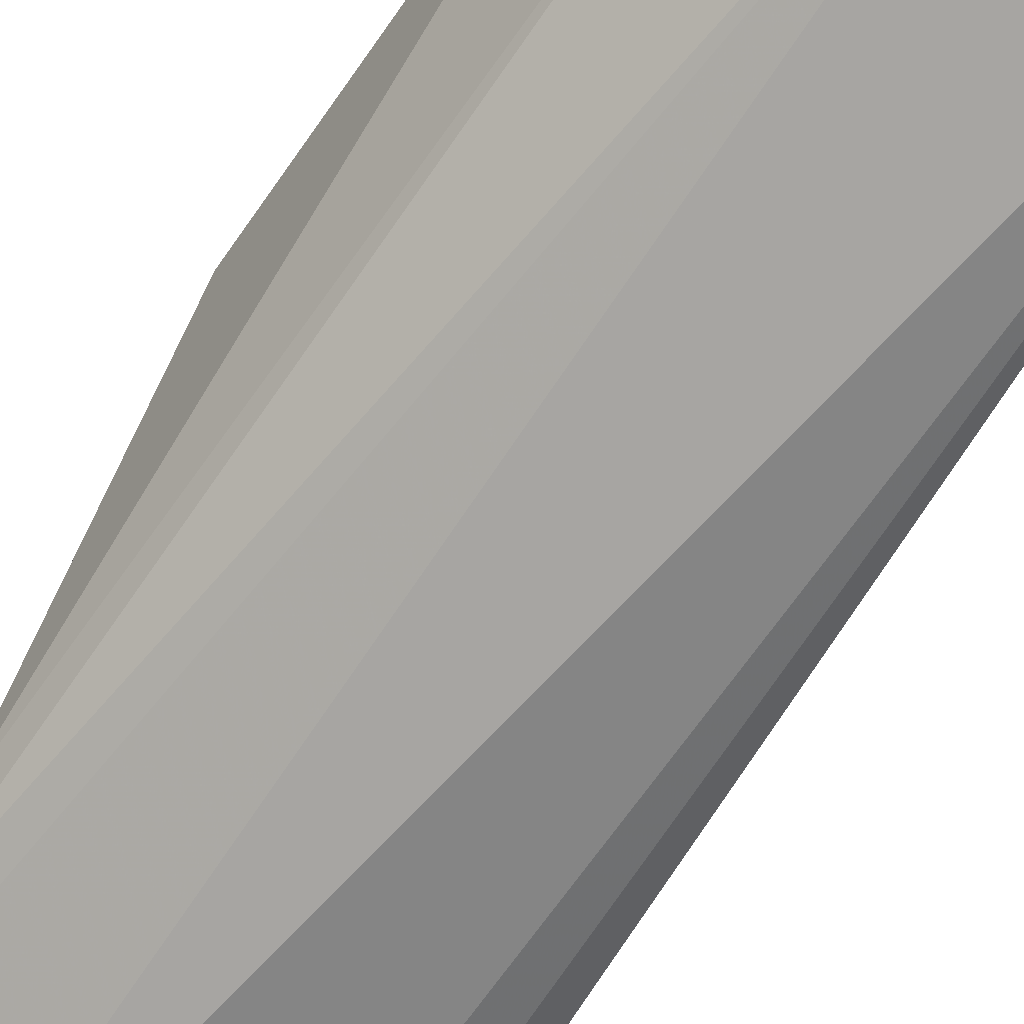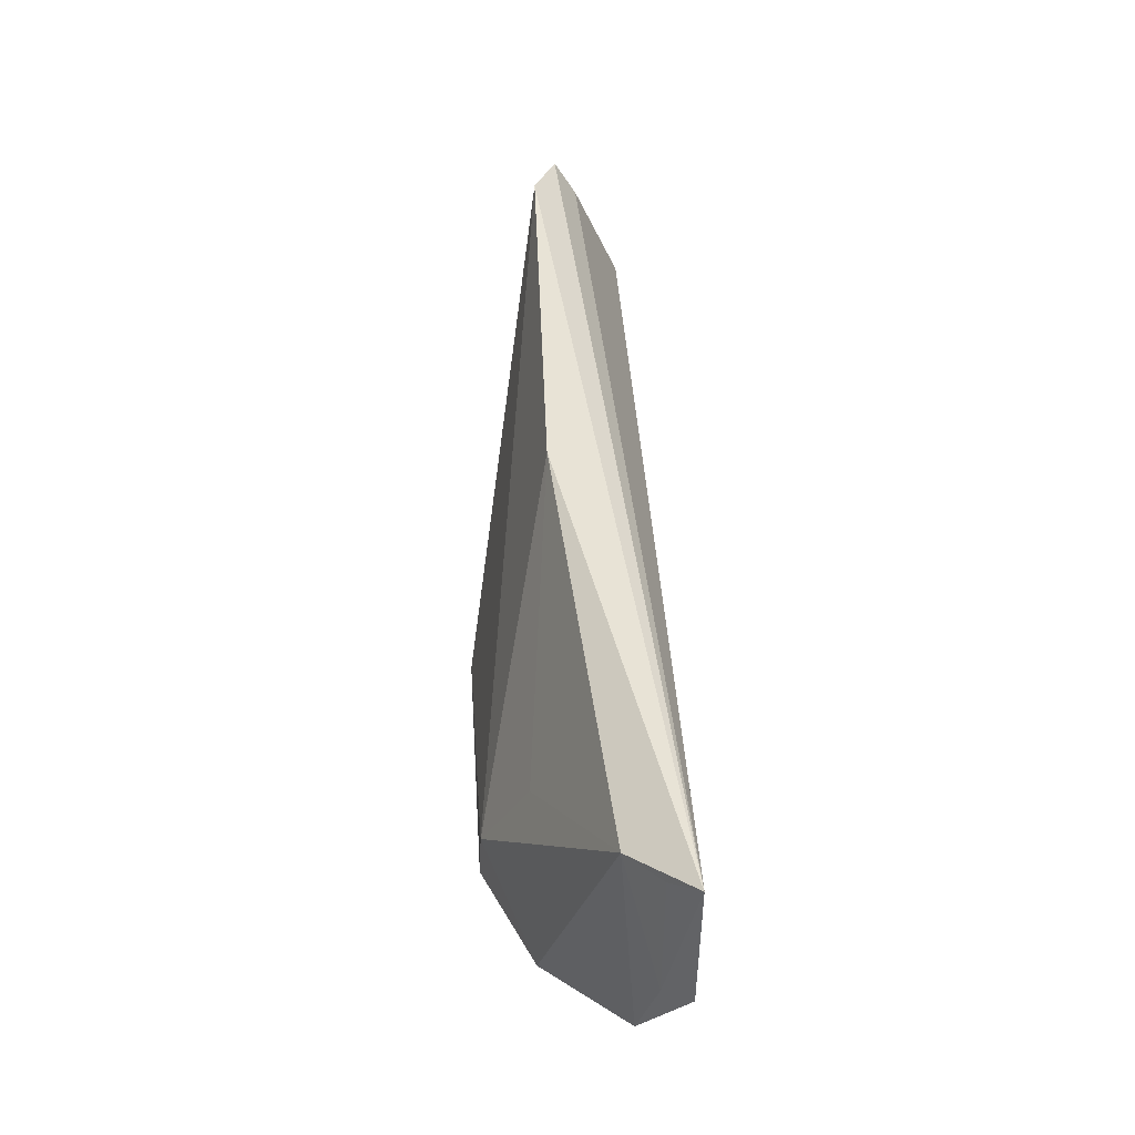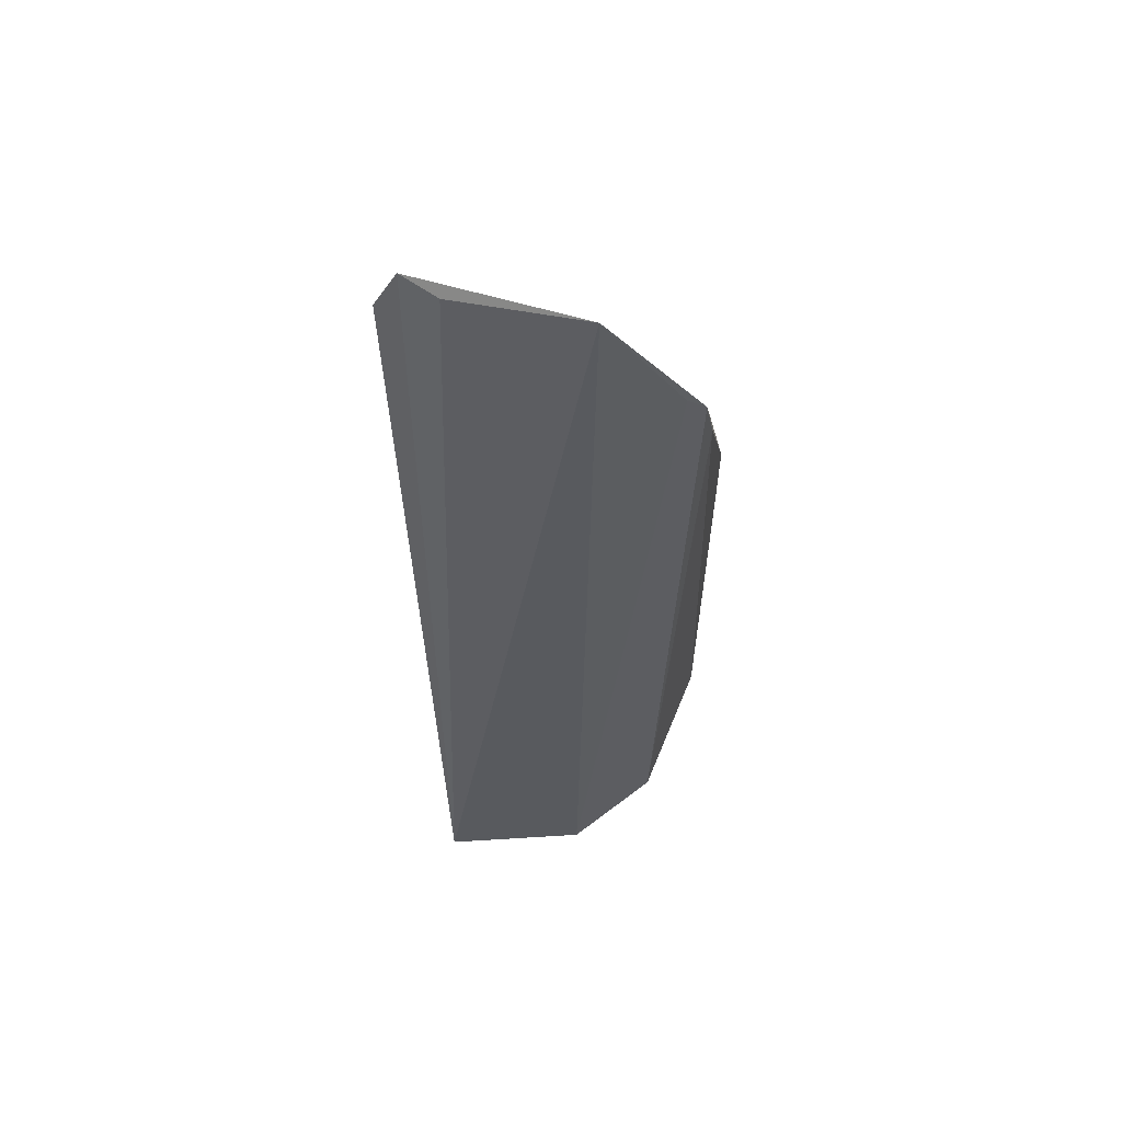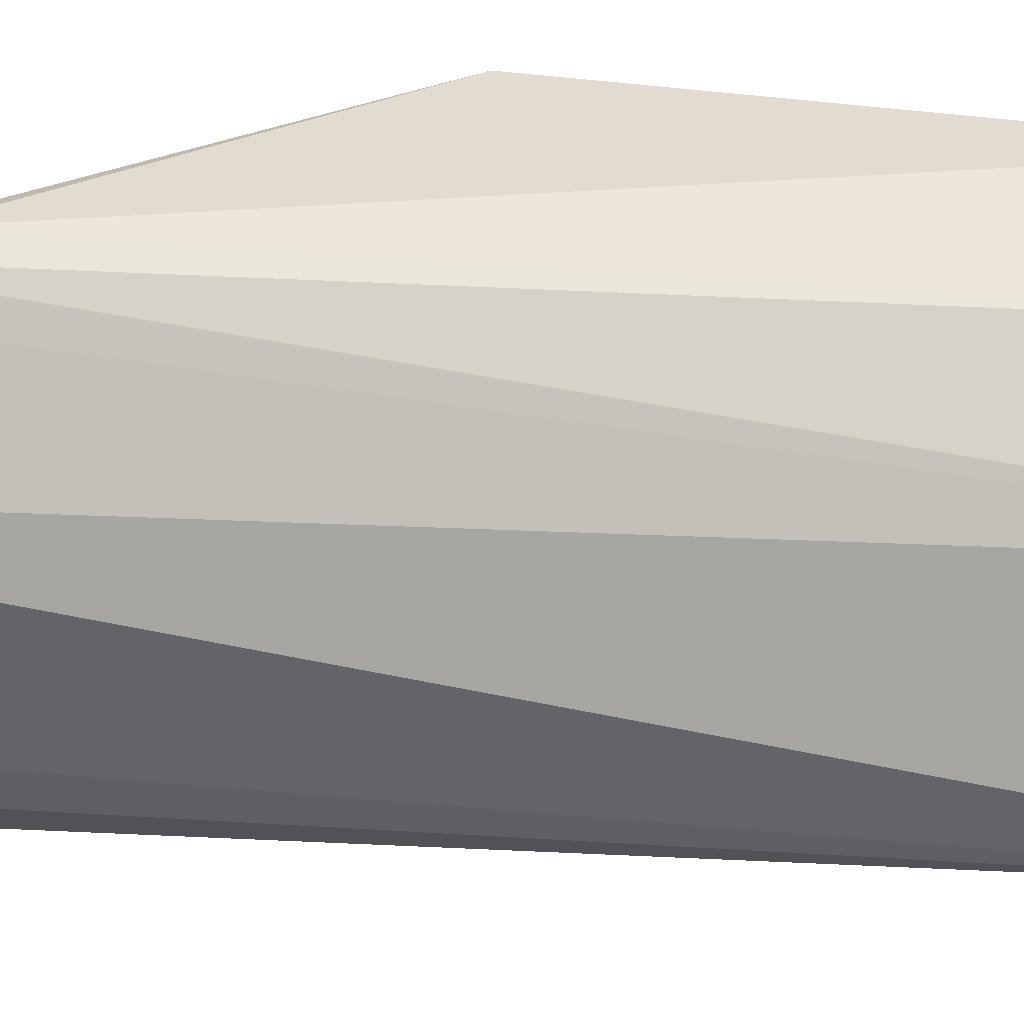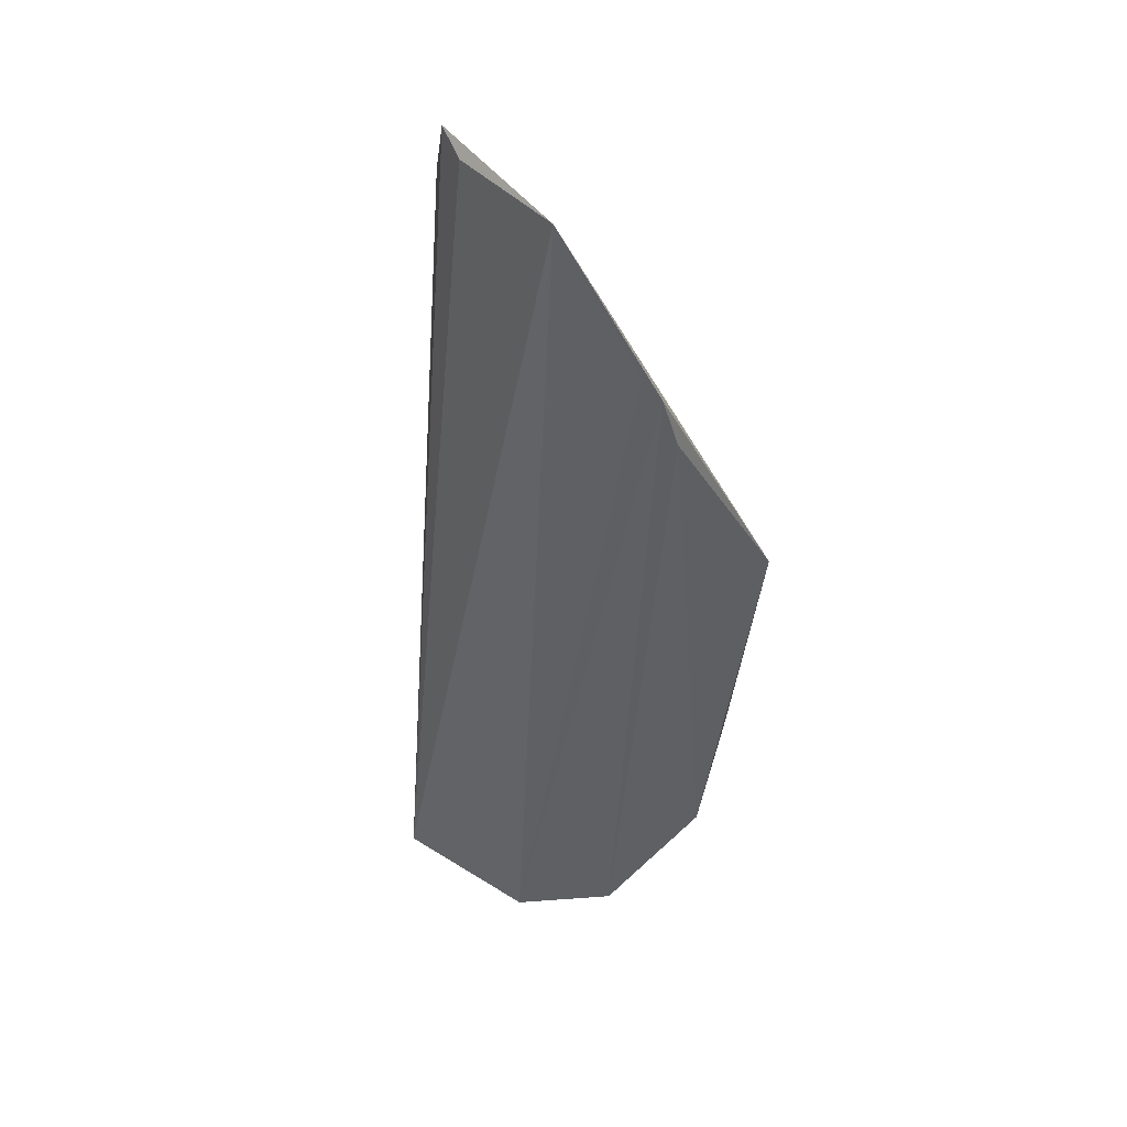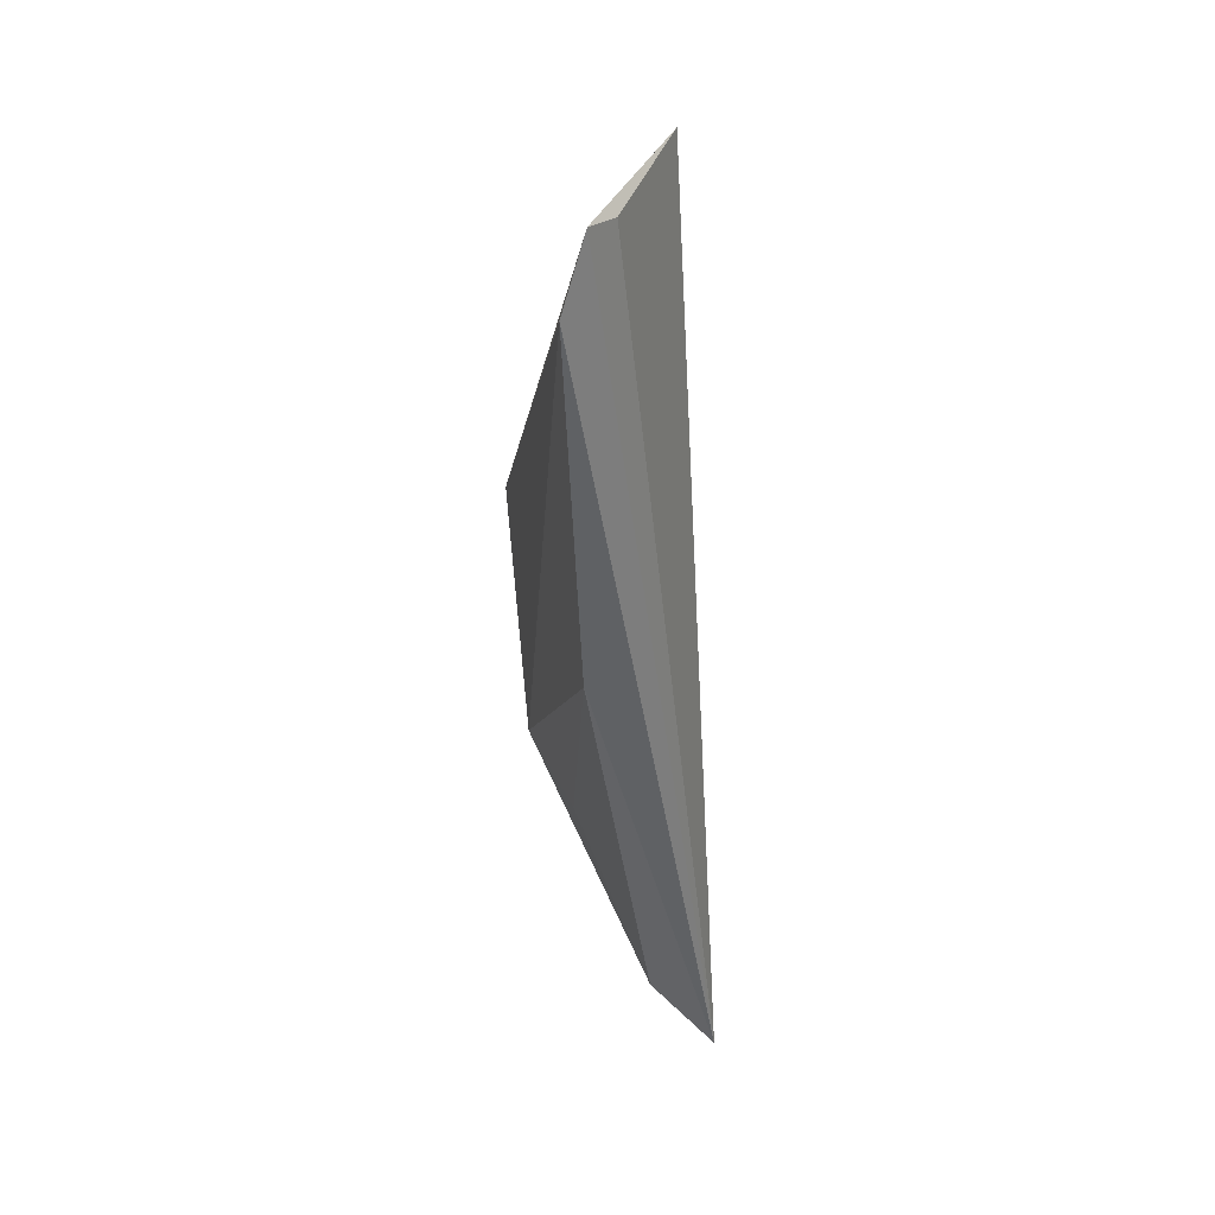
<metadata>
{"format":"obj","ext":"obj","renderer":"f3d","projection":"perspective","resolution":1024,"background":"white","views":[{"elev":-73.5,"azim":147.0,"up":"+Y"},{"elev":-40.2,"azim":-80.4,"up":"+Z"},{"elev":60.6,"azim":3.5,"up":"+Z"},{"elev":-64.1,"azim":89.9,"up":"+Y"},{"elev":47.9,"azim":41.3,"up":"+Z"},{"elev":38.9,"azim":-79.9,"up":"+Z"}]}
</metadata>
<code>
v 0.05587 -0.1319 -0.004285
v 0.09102 -0.1003 -0.2552
v 0.09344 -0.07726 -0.1444
v -0.001843 -0.114 -0.02589
v 0.01031 -0.1561 -0.2845
v 0.006197 -0.1191 -0.005677
v 0.08429 -0.1218 -0.05251
v 0.07303 -0.08667 -0.2228
v 0.01695 -0.1241 -0.008416
v 0.08671 -0.1173 -0.07032
v 0.05337 -0.1484 -0.2904
v 0.08721 -0.08361 -0.2249
v 0.01571 -0.1352 -0.2681
v 0.07777 -0.1295 -0.2834
v 0.07882 -0.1241 -0.04659
v 0.00281 -0.118 -0.14
v 0.05573 -0.1394 -0.2853
v 0.04549 -0.1062 -0.2268
v 0.01524 -0.1465 -0.278
f 6 1 3
f 6 3 4
f 6 4 5
f 7 3 1
f 8 4 3
f 9 6 5
f 9 5 1
f 9 1 6
f 10 2 3
f 10 3 7
f 11 1 5
f 12 8 3
f 12 3 2
f 12 2 8
f 13 8 2
f 14 10 7
f 14 2 10
f 14 7 11
f 14 13 2
f 15 11 7
f 15 7 1
f 15 1 11
f 16 13 5
f 16 5 4
f 16 4 8
f 17 14 11
f 17 11 5
f 17 13 14
f 18 16 8
f 18 8 13
f 18 13 16
f 19 17 5
f 19 5 13
f 19 13 17

</code>
